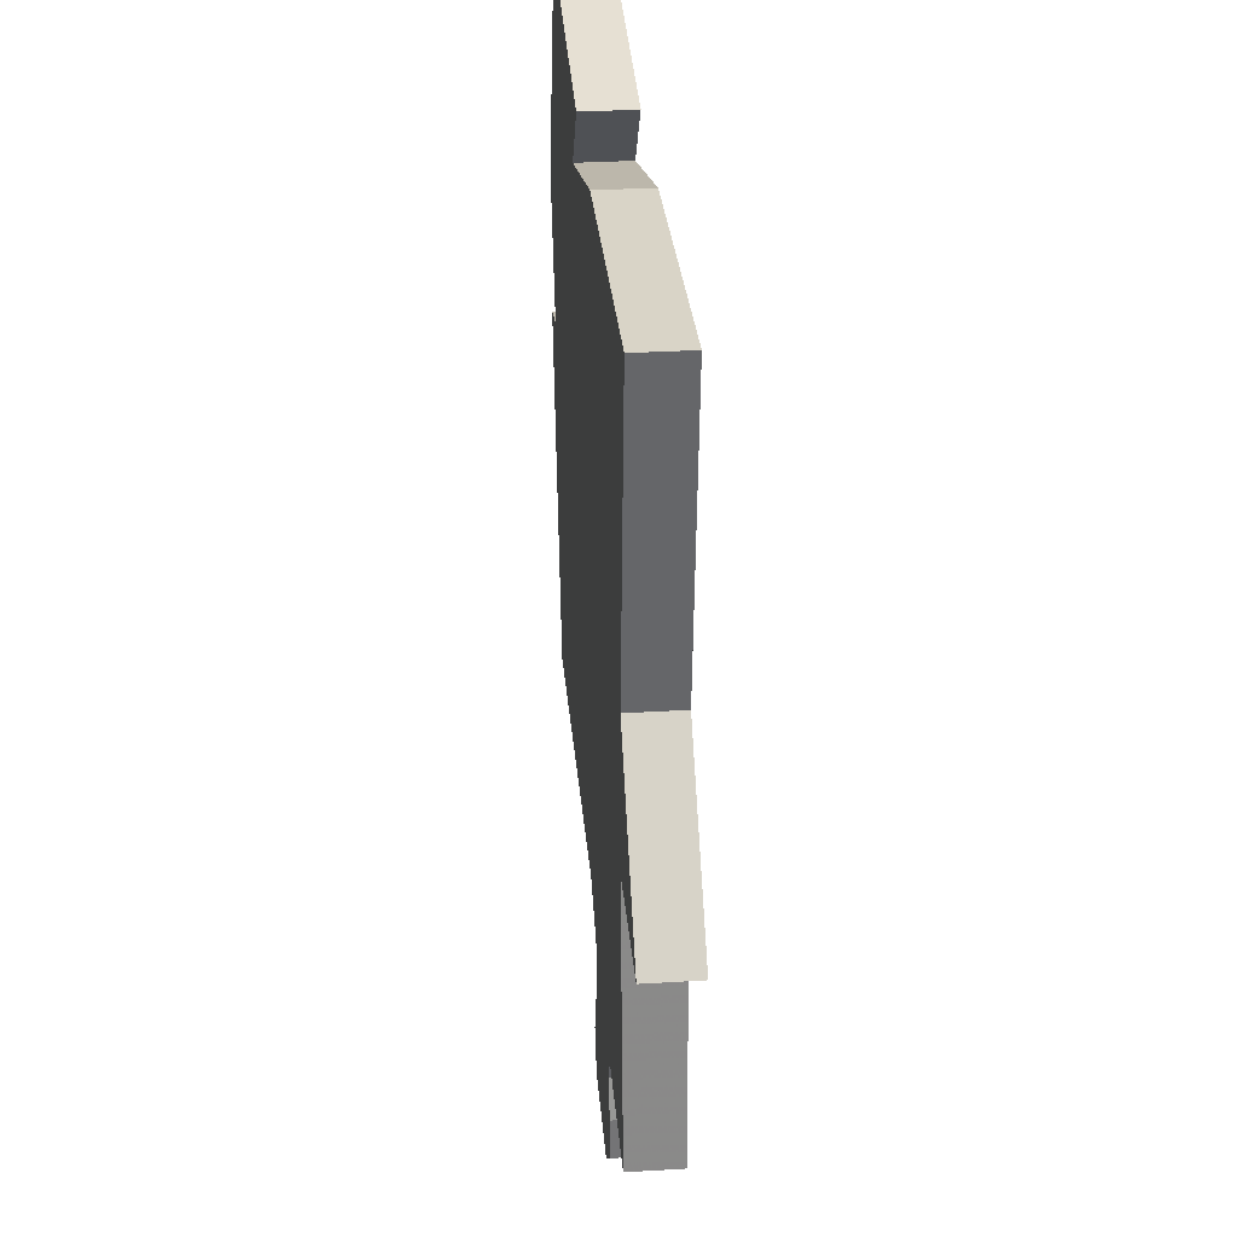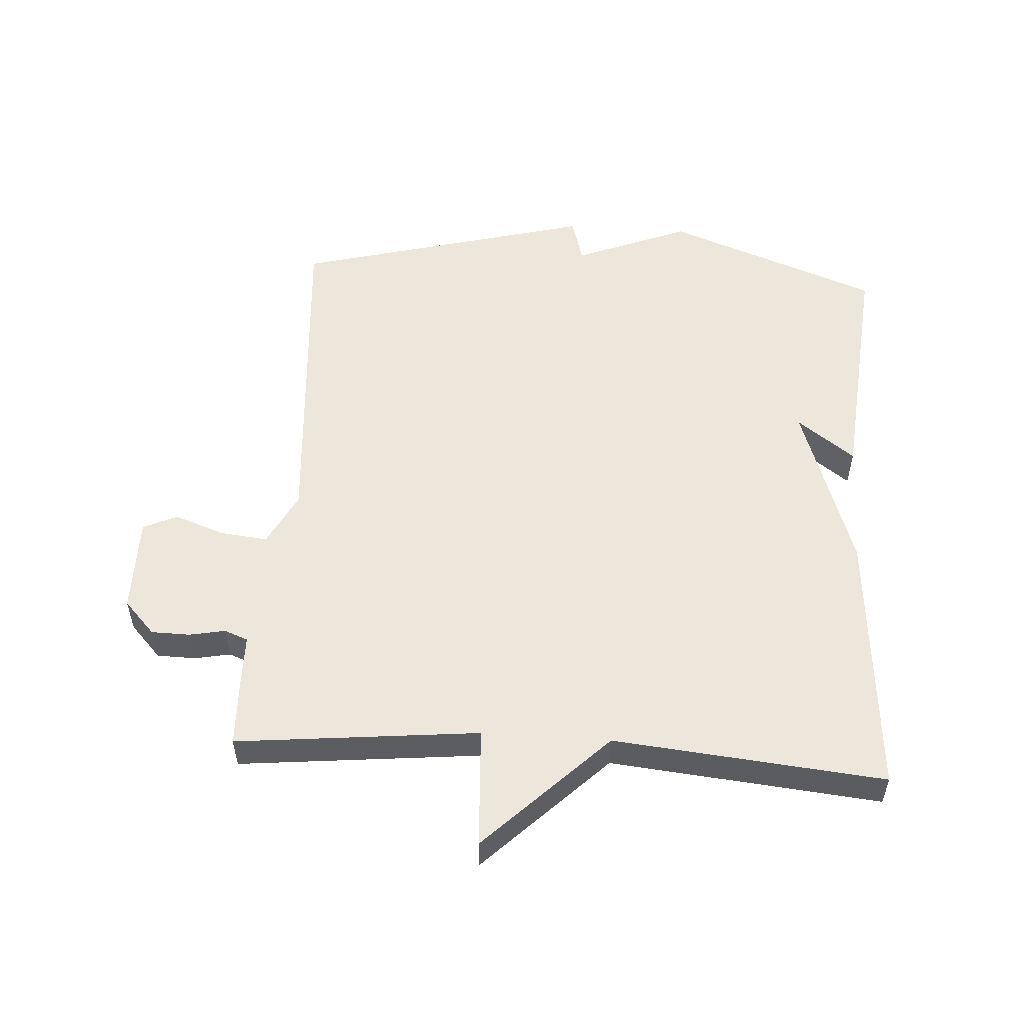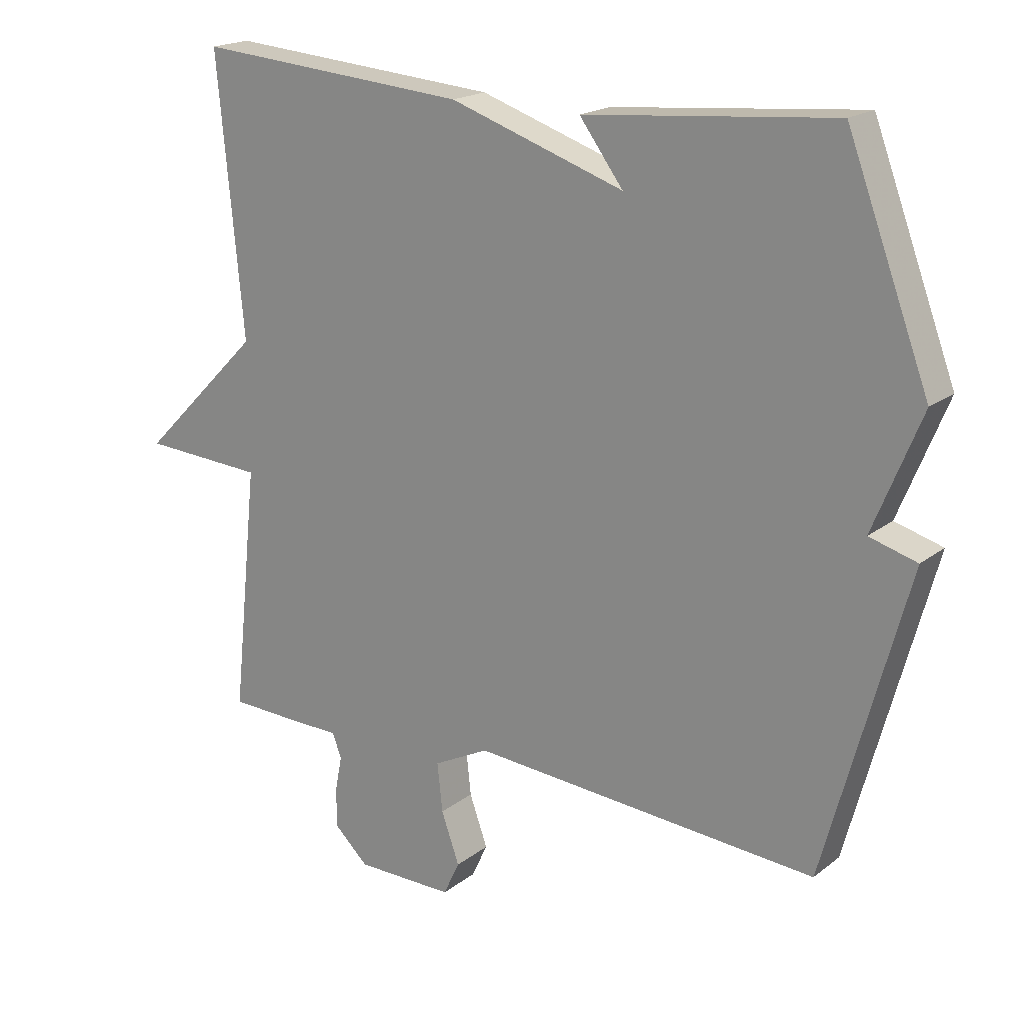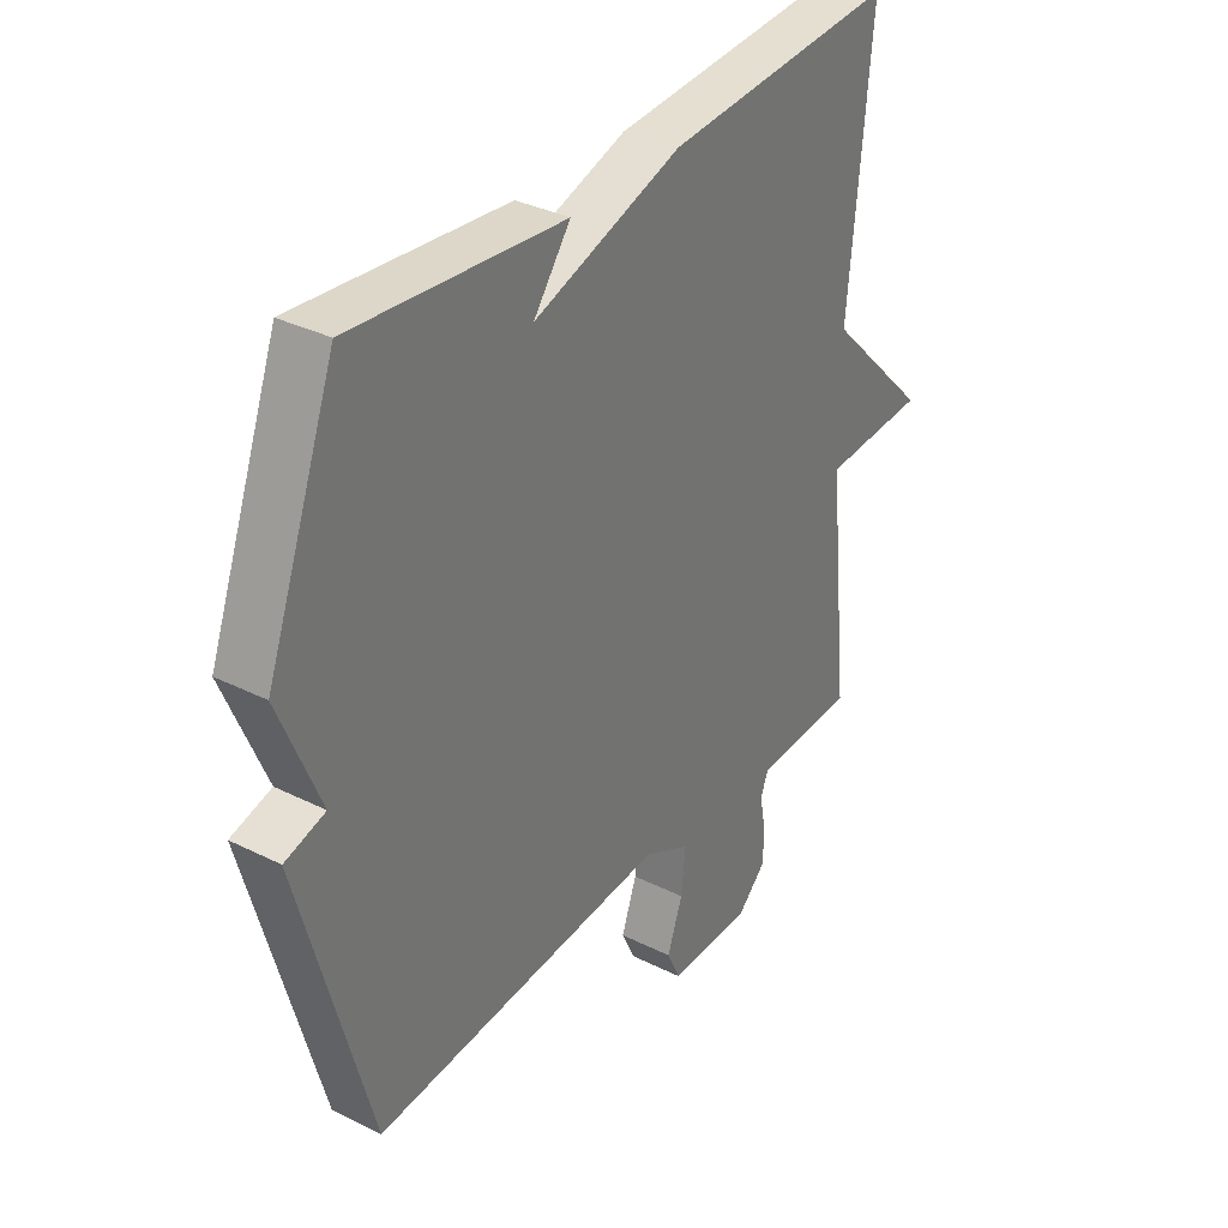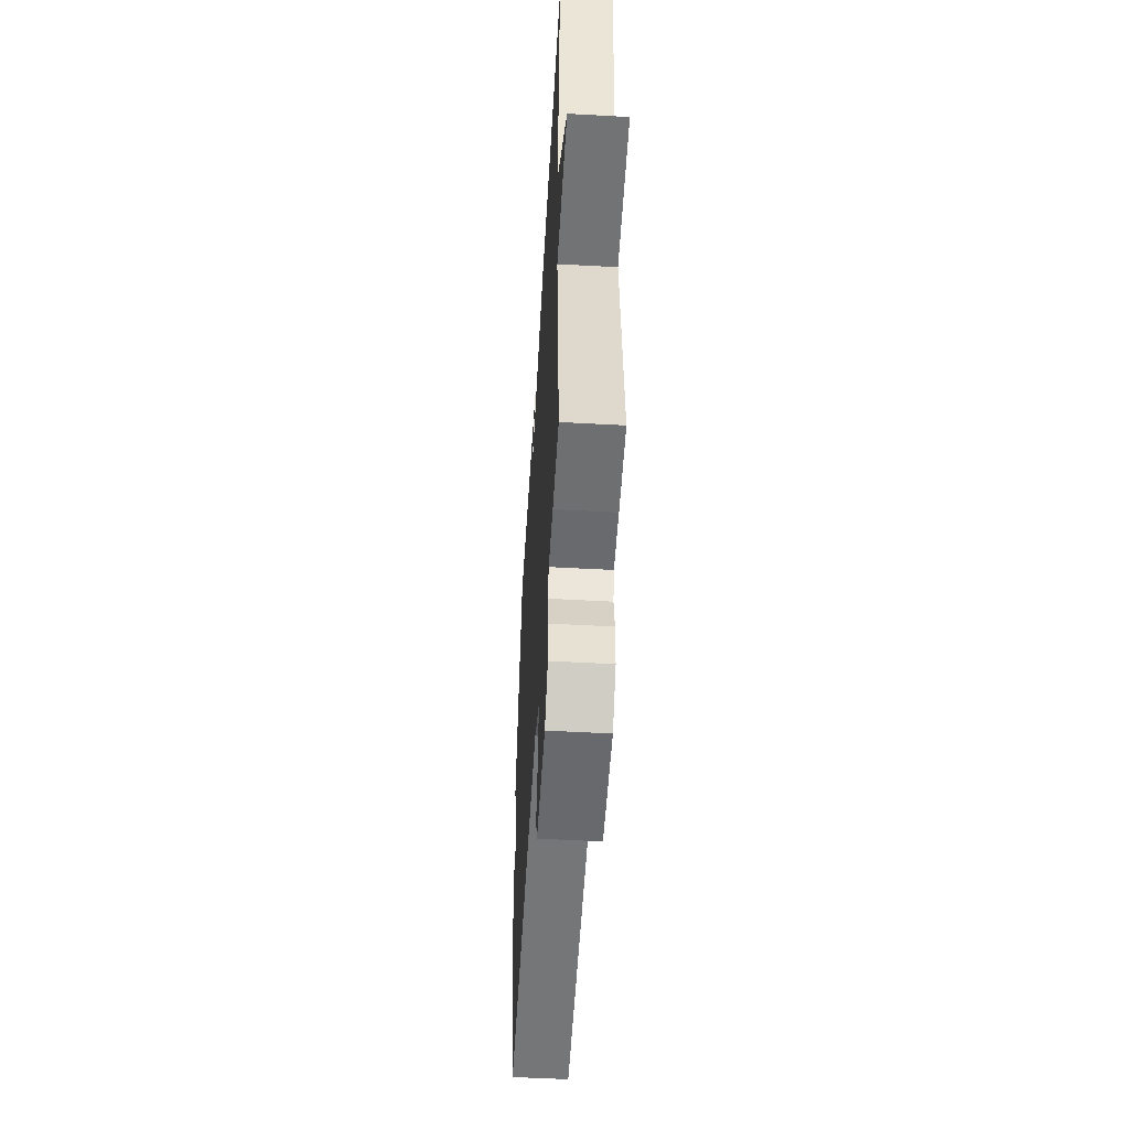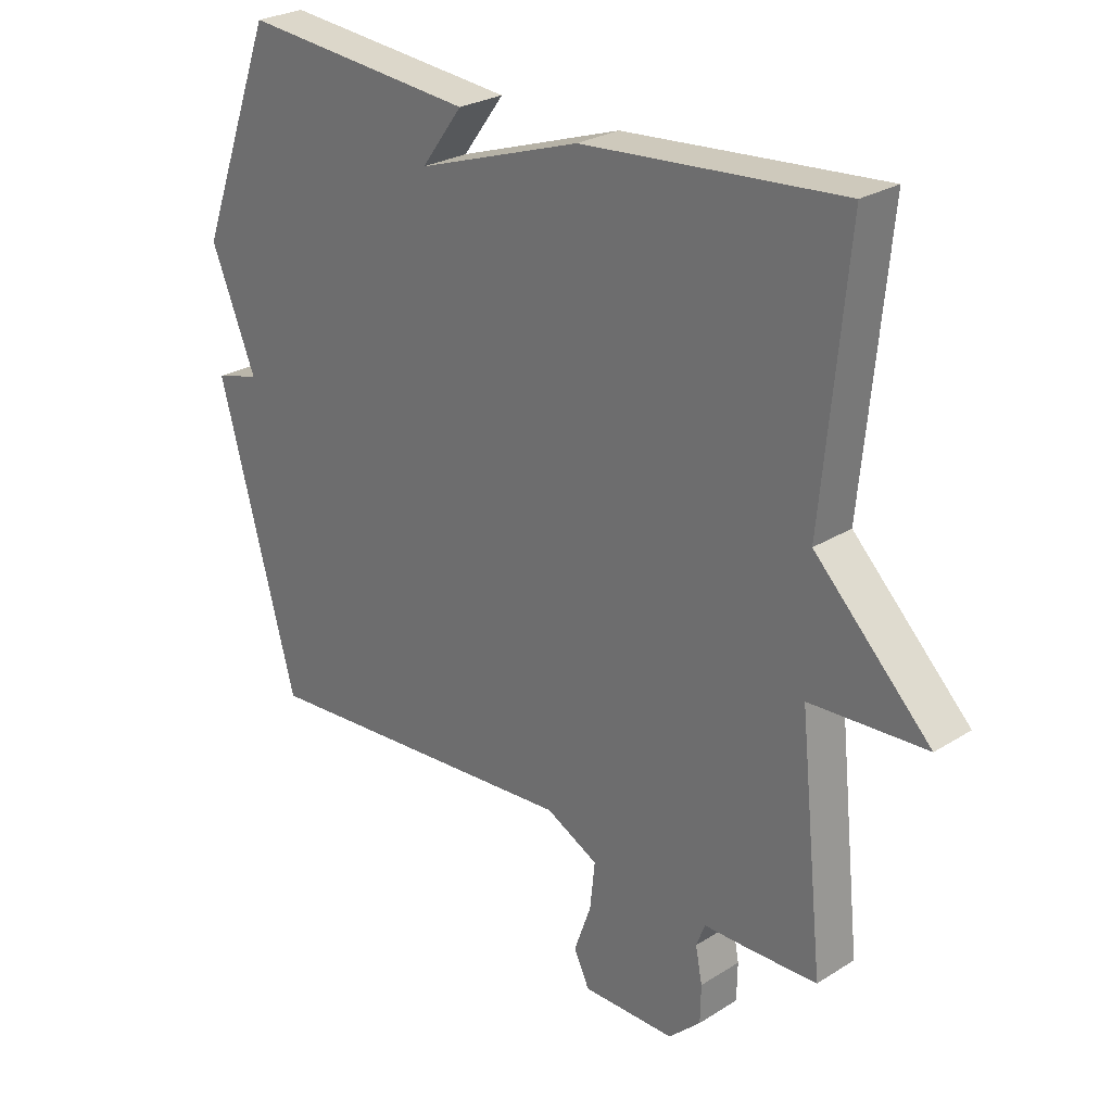
<metadata>
{"format":"obj","ext":"obj","renderer":"f3d","projection":"perspective","resolution":1024,"background":"white","views":[{"elev":33.1,"azim":-94.7,"up":"+Z"},{"elev":53.7,"azim":-86.2,"up":"+Y"},{"elev":19.0,"azim":35.4,"up":"+Z"},{"elev":34.0,"azim":124.1,"up":"+Z"},{"elev":-52.4,"azim":-93.4,"up":"+Z"},{"elev":26.4,"azim":-134.5,"up":"+Z"}]}
</metadata>
<code>
v -0.5 0.07 -0.5
v -0.46 0.07 -0.122
v -0.648 0.07 -0.111
v -0.46 0.07 0.078
v -0.5 0.07 0.5
v -0.081 0.07 0.466
v 0.186 0.07 0.376
v 0.119 0.07 0.466
v 0.5 0.07 0.5
v 0.626 0.07 0.166
v 0.553 0.07 -0.013
v 0.626 0.07 -0.034
v 0.5 0.07 -0.5
v -0.034 0.07 -0.459
v -0.119 0.07 -0.502
v -0.111 0.07 -0.577
v -0.083 0.07 -0.655
v -0.108 0.07 -0.708
v -0.259 0.07 -0.707
v -0.311 0.07 -0.658
v -0.312 0.07 -0.598
v -0.301 0.07 -0.542
v -0.315 0.07 -0.505
v -0.391 0.07 -0.504
v -0.5 0 -0.5
v -0.46 0 -0.122
v -0.648 0 -0.111
v -0.46 0 0.078
v -0.5 0 0.5
v -0.081 0 0.466
v 0.186 0 0.376
v 0.119 0 0.466
v 0.5 0 0.5
v 0.626 0 0.166
v 0.553 0 -0.013
v 0.626 0 -0.034
v 0.5 0 -0.5
v -0.034 0 -0.459
v -0.119 0 -0.502
v -0.111 0 -0.577
v -0.083 0 -0.655
v -0.108 0 -0.708
v -0.259 0 -0.707
v -0.311 0 -0.658
v -0.312 0 -0.598
v -0.301 0 -0.542
v -0.315 0 -0.505
v -0.391 0 -0.504
f 23 24 1 2
f 20 21 22
f 19 20 22
f 18 19 22
f 17 18 22
f 16 17 22
f 15 16 22 23
f 14 15 23 2
f 13 14 2
f 12 13 2
f 11 12 2
f 9 10 11
f 8 9 11
f 7 8 11
f 6 7 11
f 5 6 11
f 4 5 11
f 2 3 4 11
f 26 25 48 47
f 46 45 44
f 46 44 43
f 46 43 42
f 46 42 41
f 46 41 40
f 47 46 40 39
f 26 47 39 38
f 26 38 37
f 26 37 36
f 26 36 35
f 35 34 33
f 35 33 32
f 35 32 31
f 35 31 30
f 35 30 29
f 35 29 28
f 35 28 27 26
f 1 25 26 2
f 2 26 27 3
f 3 27 28 4
f 4 28 29 5
f 5 29 30 6
f 6 30 31 7
f 7 31 32 8
f 8 32 33 9
f 9 33 34 10
f 10 34 35 11
f 11 35 36 12
f 12 36 37 13
f 13 37 38 14
f 14 38 39 15
f 15 39 40 16
f 16 40 41 17
f 17 41 42 18
f 18 42 43 19
f 19 43 44 20
f 20 44 45 21
f 21 45 46 22
f 22 46 47 23
f 23 47 48 24
f 24 48 25 1

</code>
